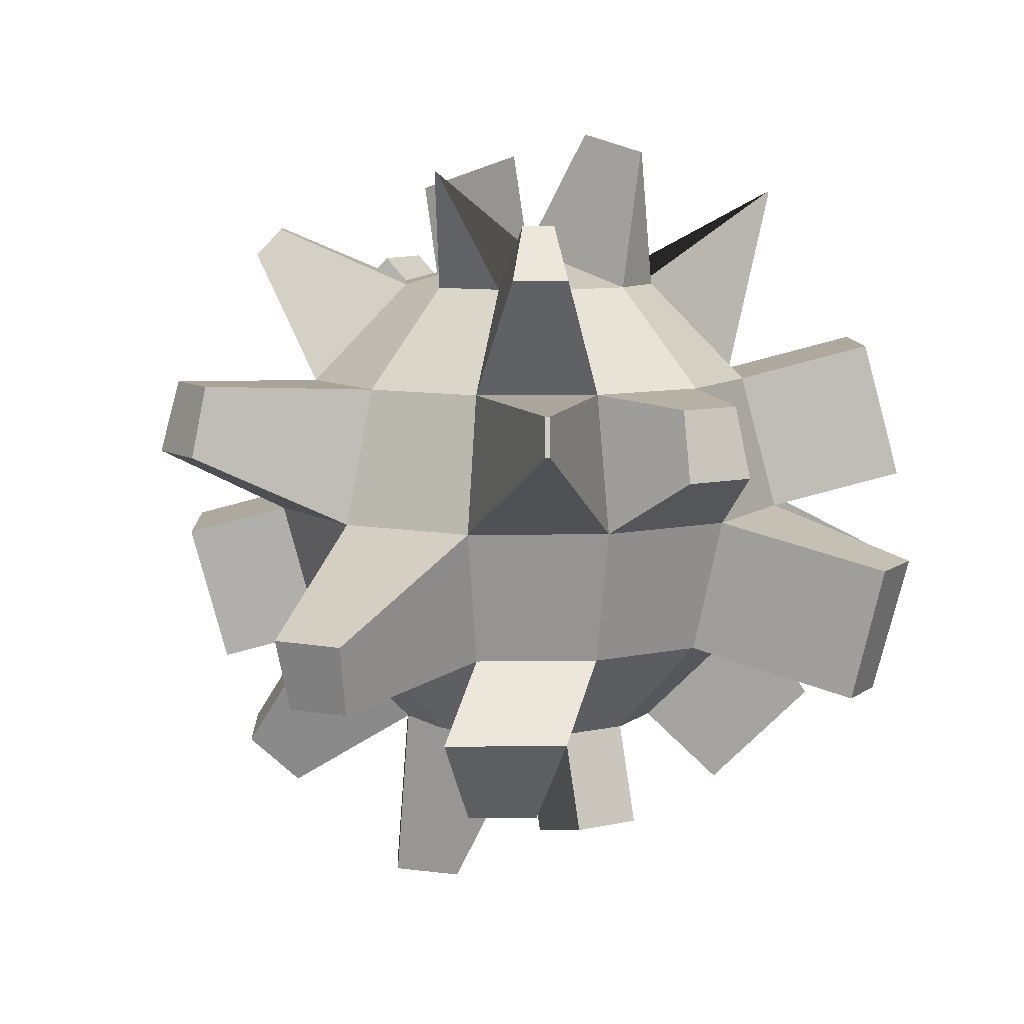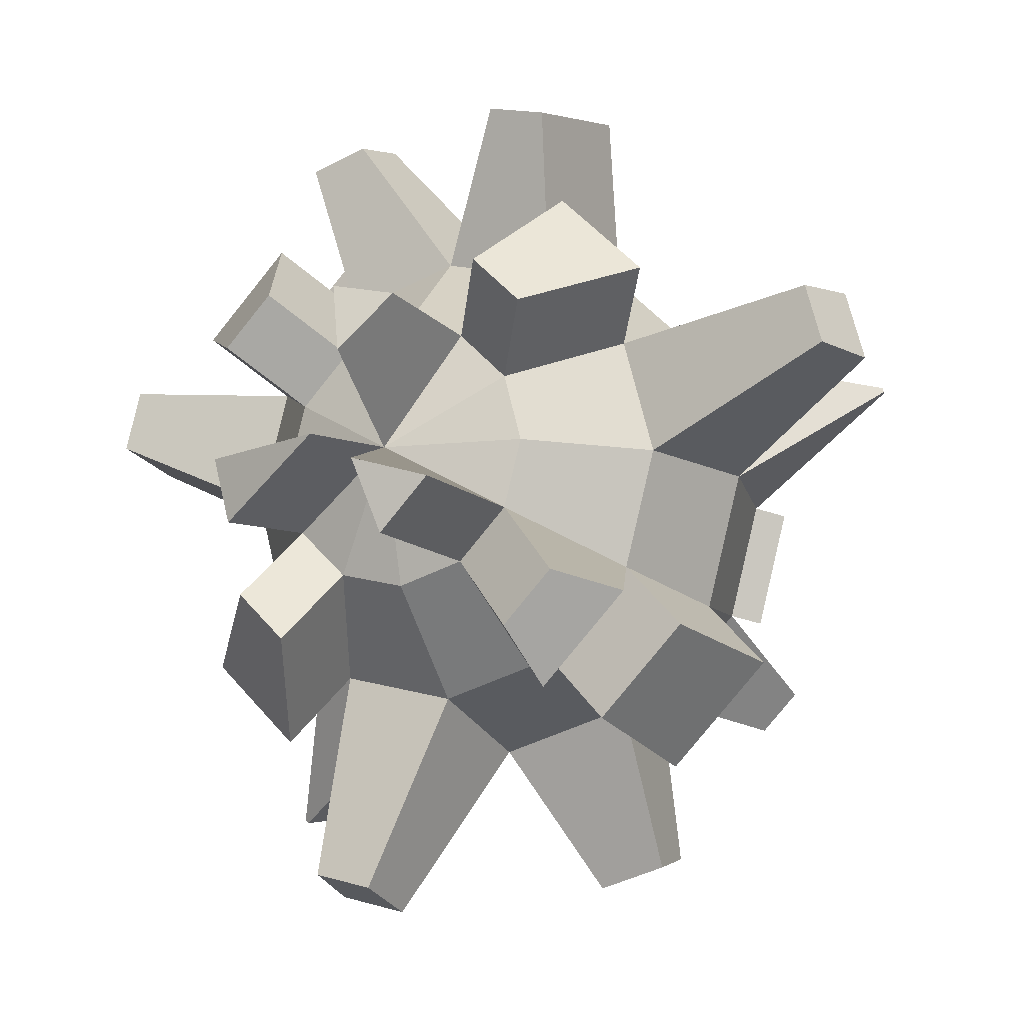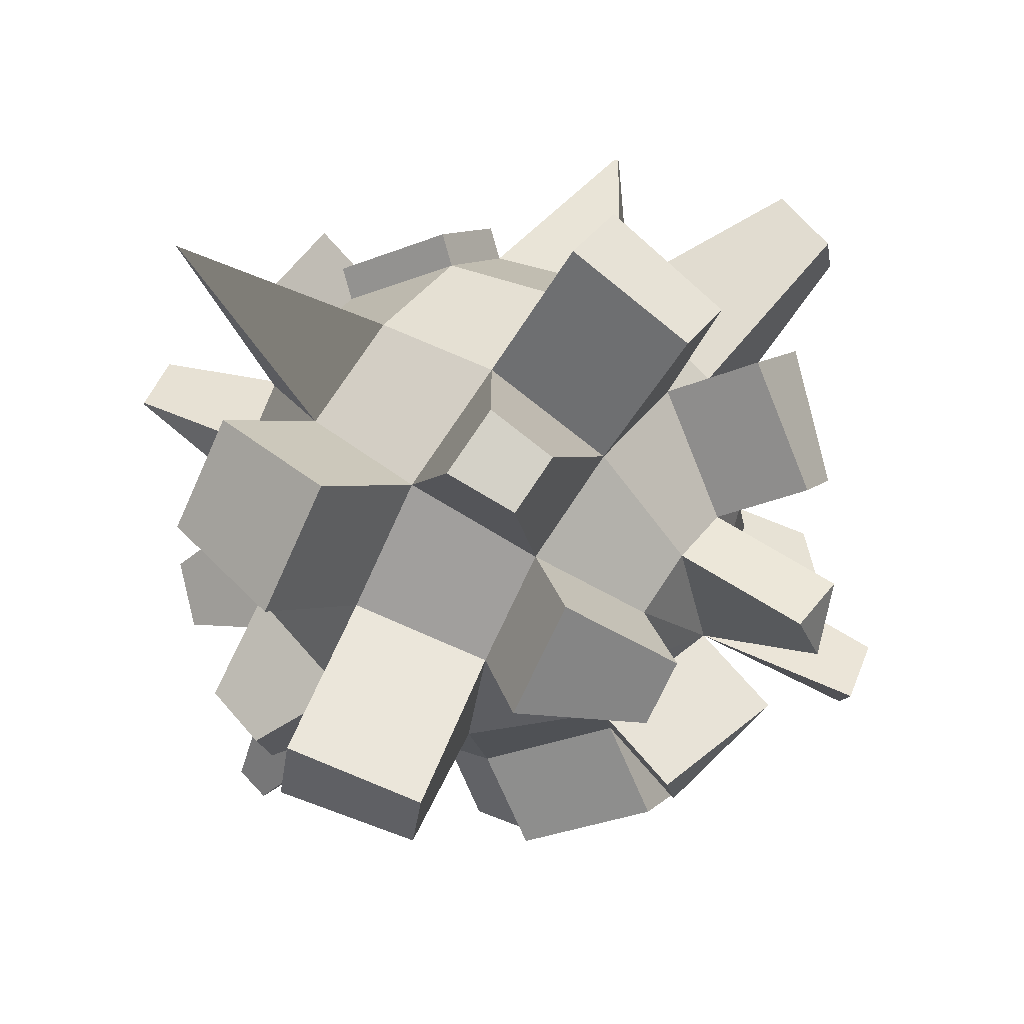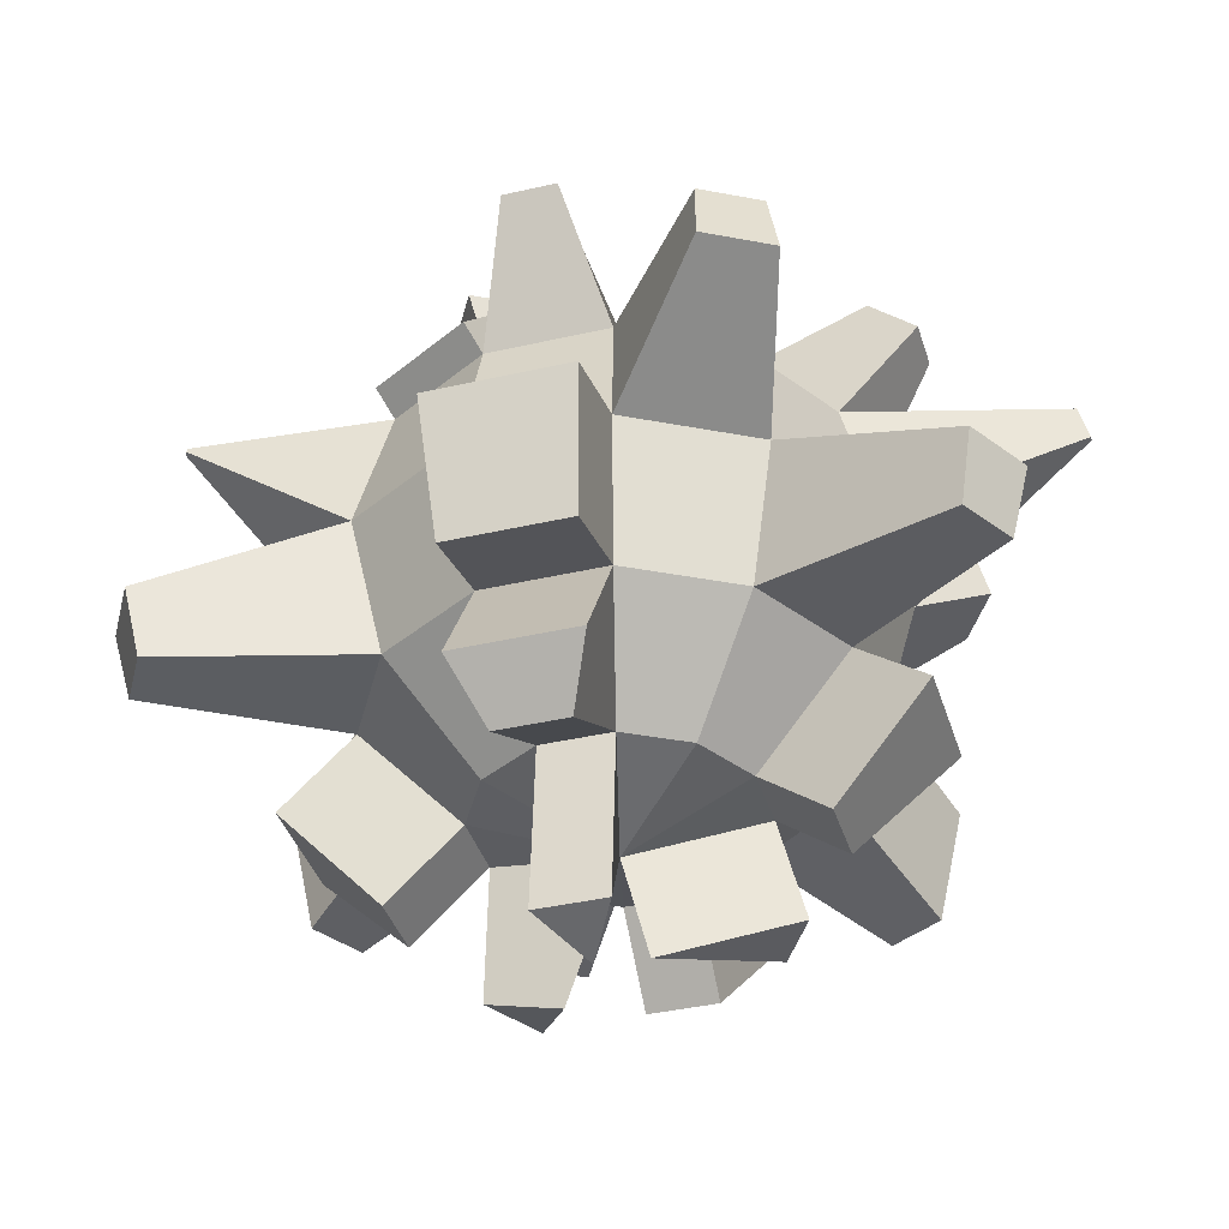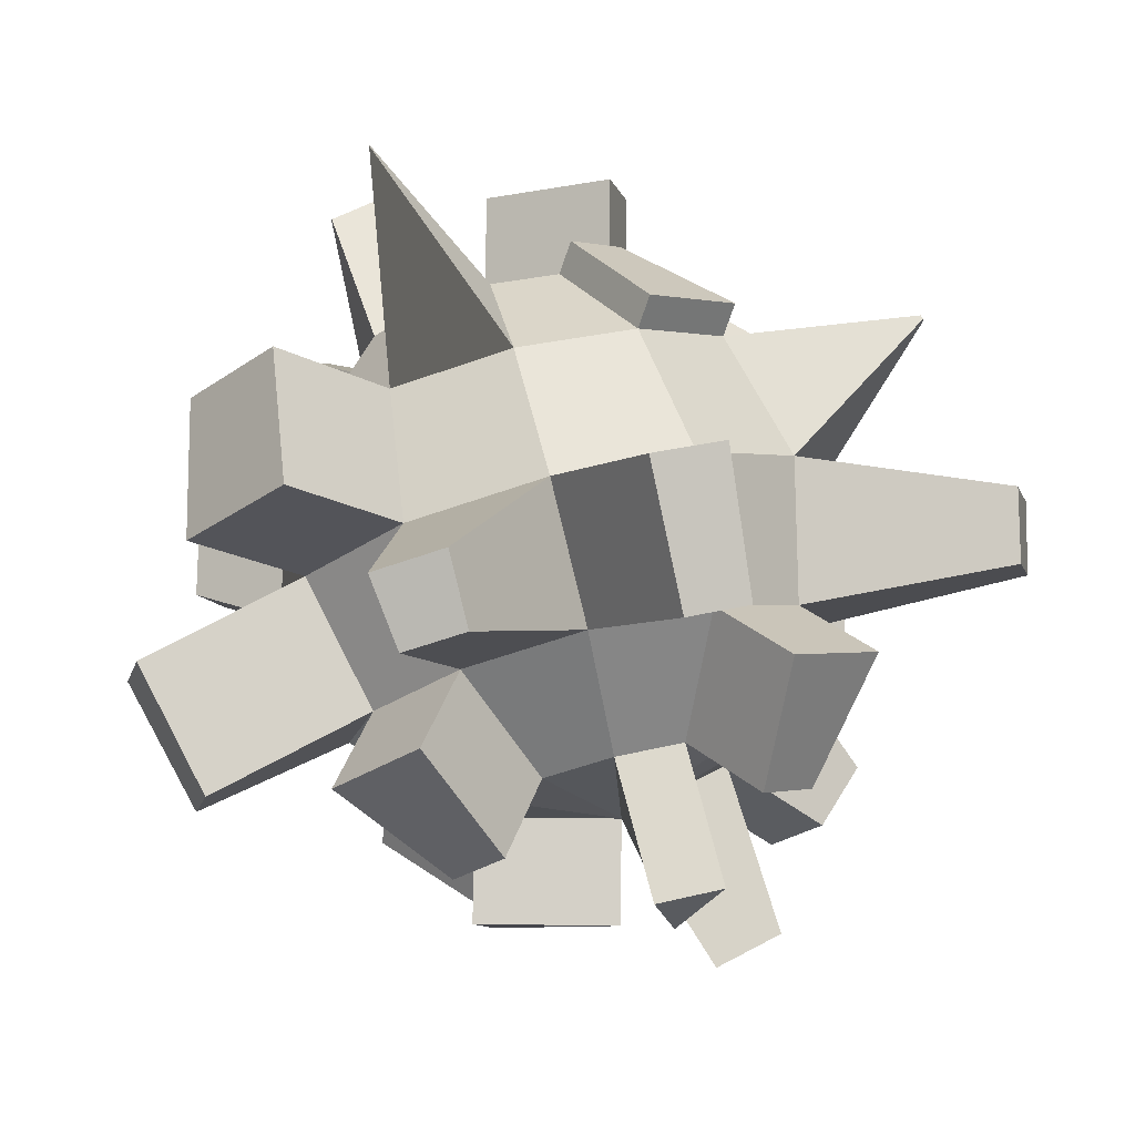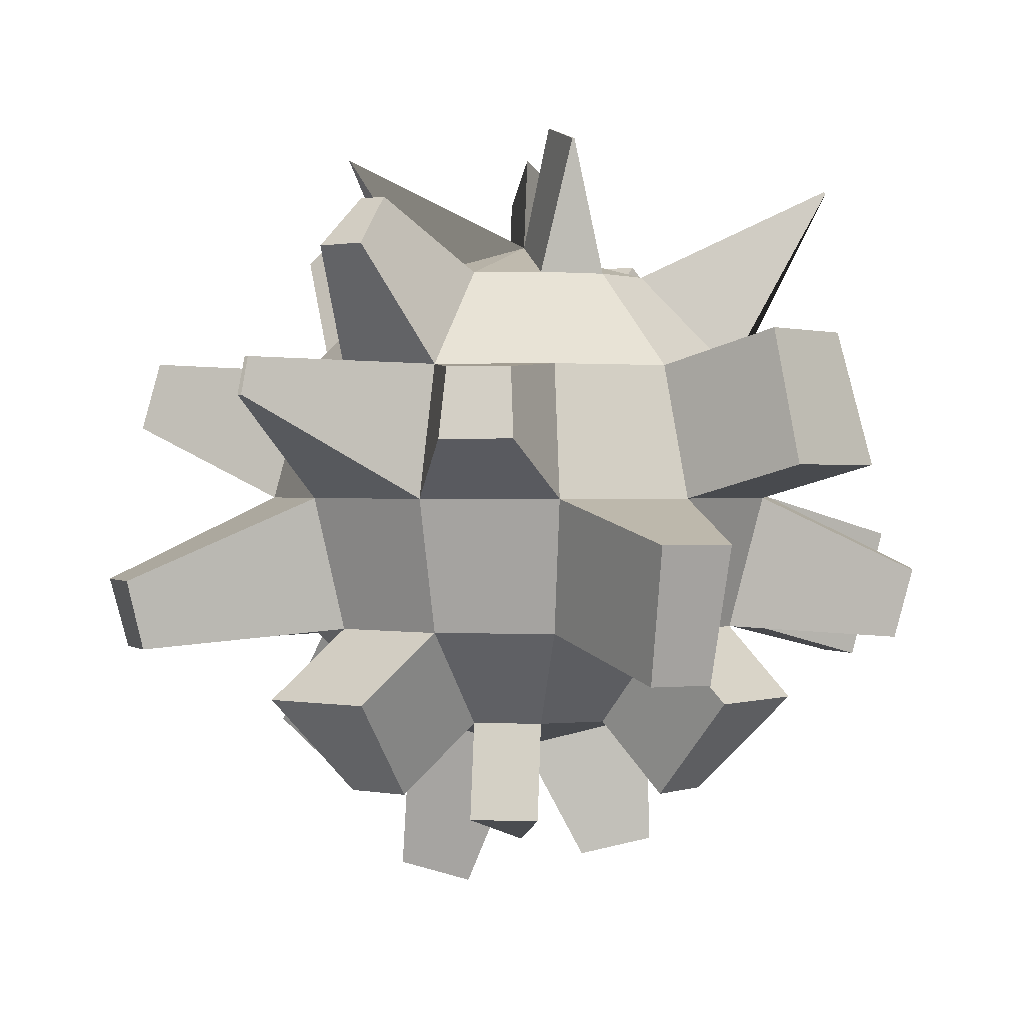
<metadata>
{"format":"obj","ext":"obj","renderer":"f3d","projection":"perspective","resolution":1024,"background":"white","views":[{"elev":8.5,"azim":-137.1,"up":"+Y"},{"elev":-14.1,"azim":27.6,"up":"+Z"},{"elev":60.1,"azim":-54.8,"up":"+Z"},{"elev":-38.1,"azim":151.4,"up":"+Y"},{"elev":76.0,"azim":-14.3,"up":"+Z"},{"elev":0.7,"azim":-97.2,"up":"+Y"}]}
</metadata>
<code>
o sphere
v 0 -0.5 0
v 0 0.5 0
v 0 0.433 0.25
v 0 0.25 0.433
v 0 3.062e-17 0.5
v 0 -0.25 0.433
v 0 -0.433 0.25
v 0.125 0.433 0.2165
v 0.2165 0.25 0.375
v 0.25 3.062e-17 0.433
v 0.2165 -0.25 0.375
v 0.125 -0.433 0.2165
v 0.2165 0.433 0.125
v 0.375 0.25 0.2165
v 0.433 3.062e-17 0.25
v 0.375 -0.25 0.2165
v 0.2165 -0.433 0.125
v 0.25 0.433 1.531e-17
v 0.433 0.25 2.651e-17
v 0.5 3.062e-17 3.062e-17
v 0.433 -0.25 2.651e-17
v 0.25 -0.433 1.531e-17
v 0.2165 0.433 -0.125
v 0.375 0.25 -0.2165
v 0.433 3.062e-17 -0.25
v 0.375 -0.25 -0.2165
v 0.2165 -0.433 -0.125
v 0.125 0.433 -0.2165
v 0.2165 0.25 -0.375
v 0.25 3.062e-17 -0.433
v 0.2165 -0.25 -0.375
v 0.125 -0.433 -0.2165
v 3.062e-17 0.433 -0.25
v 5.303e-17 0.25 -0.433
v 6.123e-17 3.062e-17 -0.5
v 5.303e-17 -0.25 -0.433
v 3.062e-17 -0.433 -0.25
v -0.125 0.433 -0.2165
v -0.2165 0.25 -0.375
v -0.25 3.062e-17 -0.433
v -0.2165 -0.25 -0.375
v -0.125 -0.433 -0.2165
v -0.2165 0.433 -0.125
v -0.375 0.25 -0.2165
v -0.433 3.062e-17 -0.25
v -0.375 -0.25 -0.2165
v -0.2165 -0.433 -0.125
v -0.25 0.433 -4.592e-17
v -0.433 0.25 -7.954e-17
v -0.5 3.062e-17 -9.185e-17
v -0.433 -0.25 -7.954e-17
v -0.25 -0.433 -4.592e-17
v -0.2165 0.433 0.125
v -0.375 0.25 0.2165
v -0.433 3.062e-17 0.25
v -0.375 -0.25 0.2165
v -0.2165 -0.433 0.125
v -0.125 0.433 0.2165
v -0.2165 0.25 0.375
v -0.25 3.062e-17 0.433
v -0.2165 -0.25 0.375
v -0.125 -0.433 0.2165
v -0.1556 0.6004 0.5807
v -0.1556 0.6004 0.5807
v -0.1548 0.6036 0.5777
v -0.1548 0.6036 0.5777
v 0.7273 0.1993 0.1995
v 0.7296 0.1993 0.1909
v 0.7255 0.2073 0.1983
v 0.7275 0.2073 0.191
v 0.5034 -0.297 -0.3449
v 0.3449 -0.297 -0.5034
v 0.5614 -0.04698 -0.3784
v 0.3784 -0.04698 -0.5614
v 0.4764 0.2934 -0.01163
v 0.4184 0.2934 -0.2281
v 0.2934 0.4764 -0.01163
v 0.2599 0.4764 -0.1366
v 0.4119 0.4911 -0.3418
v 0.3418 0.4911 -0.4119
v 0.3642 0.5393 -0.3237
v 0.3237 0.5393 -0.3642
v -0.09325 0.6572 -0.3565
v -0.09751 0.6572 -0.3554
v -0.09523 0.6574 -0.3554
v -0.5785 0.1847 -0.5847
v -0.5847 0.1847 -0.5785
v -0.5664 0.2532 -0.5718
v -0.5718 0.2532 -0.5664
v 0.1306 -0.3283 0.7112
v 0.2425 -0.3283 0.6812
v 0.1387 -0.0783 0.776
v 0.2679 -0.0783 0.7414
v -0.3119 -0.5633 0.2204
v -0.2204 -0.5633 0.3119
v -0.4704 -0.3803 0.3119
v -0.3119 -0.3803 0.4704
v -0.1762 -0.5633 -0.3561
v -0.2677 -0.5633 -0.2646
v -0.2677 -0.3803 -0.5146
v -0.4262 -0.3803 -0.3561
v -0.7112 -0.3283 0.1306
v -0.6812 -0.3283 0.2425
v -0.776 -0.0783 0.1387
v -0.7414 -0.0783 0.2679
v -0.6094 0.1075 -0.2326
v -0.644 0.1075 -0.1033
v -0.5795 0.2365 -0.2153
v -0.6095 0.2365 -0.1033
v -0.1503 -0.2835 -0.7848
v -0.2622 -0.2835 -0.7548
v -0.1503 -0.1545 -0.8194
v -0.2795 -0.1545 -0.7847
v 0.3744 -0.5617 -0.2829
v 0.2829 -0.5617 -0.3744
v 0.4714 -0.4686 -0.313
v 0.313 -0.4686 -0.4714
v 0.1415 -0.7508 -0.233
v 0.233 -0.7508 -0.1415
v 0.1017 -0.7844 -0.1017
v 0.2204 -0.5633 0.3119
v 0.3119 -0.5633 0.2204
v 0.3119 -0.3803 0.4704
v 0.4704 -0.3803 0.3119
v 0.7548 -0.2835 0.2622
v 0.7848 -0.2835 0.1503
v 0.7847 -0.1545 0.2795
v 0.8194 -0.1545 0.1503
v 0.2483 0.2934 0.4068
v 0.4068 0.2934 0.2483
v 0.1568 0.4764 0.2483
v 0.2483 0.4764 0.1568
v -0.2402 0.6906 0.06208
v -0.2391 0.6906 0.06634
v -0.1227 0.7242 0.03288
v 0.2639 0.1388 -0.7263
v 0.1346 0.1388 -0.7609
v 0.2466 0.2678 -0.6964
v 0.1346 0.2678 -0.7264
v -0.6042 0.06264 0.4211
v -0.4211 0.06264 0.6042
v -0.5461 0.3126 0.3876
v -0.3876 0.3126 0.5461
v -0.2984 -0.6137 -0.01297
v -0.2649 -0.6137 -0.138
v -0.04841 -0.6807 -0.01297
v -0.3069 -0.2678 0.6802
v -0.195 -0.2678 0.7102
v -0.3242 -0.1388 0.7101
v -0.195 -0.1388 0.7447
v -0.3571 0.4686 -0.4272
v -0.4272 0.4686 -0.3571
v -0.3084 0.5617 -0.3488
v -0.3488 0.5617 -0.3084
v 0.2649 0.6137 0.138
v 0.2984 0.6137 0.01297
v 0.04841 0.6807 0.01297
v 0.1267 -0.6906 0.2229
v 0.001708 -0.6906 0.2564
v 0.03288 -0.7242 0.1227
f 3 8 2
f 3 4 9 8
f 4 5 10 9
f 92 90 91 93
f 6 7 12 11
f 158 159 160
f 8 13 2
f 131 129 130 132
f 9 10 15 14
f 10 11 16 15
f 123 121 122 124
f 17 12 1
f 155 156 157
f 13 14 19 18
f 69 67 68 70
f 127 125 126 128
f 16 17 22 21
f 22 17 1
f 18 23 2
f 77 75 76 78
f 19 20 25 24
f 20 21 26 25
f 21 22 27 26
f 27 22 1
f 23 28 2
f 81 79 80 82
f 24 25 30 29
f 73 71 72 74
f 116 114 115 117
f 118 119 120
f 28 33 2
f 28 29 34 33
f 138 136 137 139
f 30 31 36 35
f 31 32 37 36
f 37 32 1
f 83 84 85
f 33 34 39 38
f 34 35 40 39
f 112 110 111 113
f 36 37 42 41
f 42 37 1
f 38 43 2
f 153 151 152 154
f 88 86 87 89
f 40 41 46 45
f 100 98 99 101
f 47 42 1
f 43 48 2
f 43 44 49 48
f 108 106 107 109
f 45 46 51 50
f 46 47 52 51
f 144 145 146
f 133 134 135
f 48 49 54 53
f 49 50 55 54
f 104 102 103 105
f 51 52 57 56
f 57 52 1
f 53 58 2
f 53 54 59 58
f 142 140 141 143
f 55 56 61 60
f 96 94 95 97
f 62 57 1
f 58 3 2
f 63 64 65 66
f 59 60 5 4
f 149 147 148 150
f 61 62 7 6
f 7 62 1
f 63 65 58 59
f 64 63 59 4
f 66 64 4 3
f 65 66 3 58
f 67 69 14 15
f 68 67 15 20
f 70 68 20 19
f 69 70 19 14
f 71 73 25 26
f 72 71 26 31
f 74 72 31 30
f 73 74 30 25
f 75 77 18 19
f 76 75 19 24
f 78 76 24 23
f 77 78 23 18
f 79 81 23 24
f 80 79 24 29
f 82 80 29 28
f 81 82 28 23
f 84 83 33 38
f 85 84 38 2
f 83 85 2 33
f 86 88 39 40
f 87 86 40 45
f 89 87 45 44
f 88 89 44 39
f 90 92 5 6
f 91 90 6 11
f 93 91 11 10
f 92 93 10 5
f 94 96 56 57
f 95 94 57 62
f 97 95 62 61
f 96 97 61 56
f 98 100 41 42
f 99 98 42 47
f 101 99 47 46
f 100 101 46 41
f 102 104 50 51
f 103 102 51 56
f 105 103 56 55
f 104 105 55 50
f 106 108 44 45
f 107 106 45 50
f 109 107 50 49
f 108 109 49 44
f 110 112 35 36
f 111 110 36 41
f 113 111 41 40
f 112 113 40 35
f 114 116 26 27
f 115 114 27 32
f 117 115 32 31
f 116 117 31 26
f 119 118 32 27
f 120 119 27 1
f 118 120 1 32
f 121 123 11 12
f 122 121 12 17
f 124 122 17 16
f 123 124 16 11
f 125 127 15 16
f 126 125 16 21
f 128 126 21 20
f 127 128 20 15
f 129 131 8 9
f 130 129 9 14
f 132 130 14 13
f 131 132 13 8
f 134 133 48 53
f 135 134 53 2
f 133 135 2 48
f 136 138 29 30
f 137 136 30 35
f 139 137 35 34
f 138 139 34 29
f 140 142 54 55
f 141 140 55 60
f 143 141 60 59
f 142 143 59 54
f 145 144 52 47
f 146 145 47 1
f 144 146 1 52
f 147 149 60 61
f 148 147 61 6
f 150 148 6 5
f 149 150 5 60
f 151 153 38 39
f 152 151 39 44
f 154 152 44 43
f 153 154 43 38
f 156 155 13 18
f 157 156 18 2
f 155 157 2 13
f 159 158 12 7
f 160 159 7 1
f 158 160 1 12

</code>
